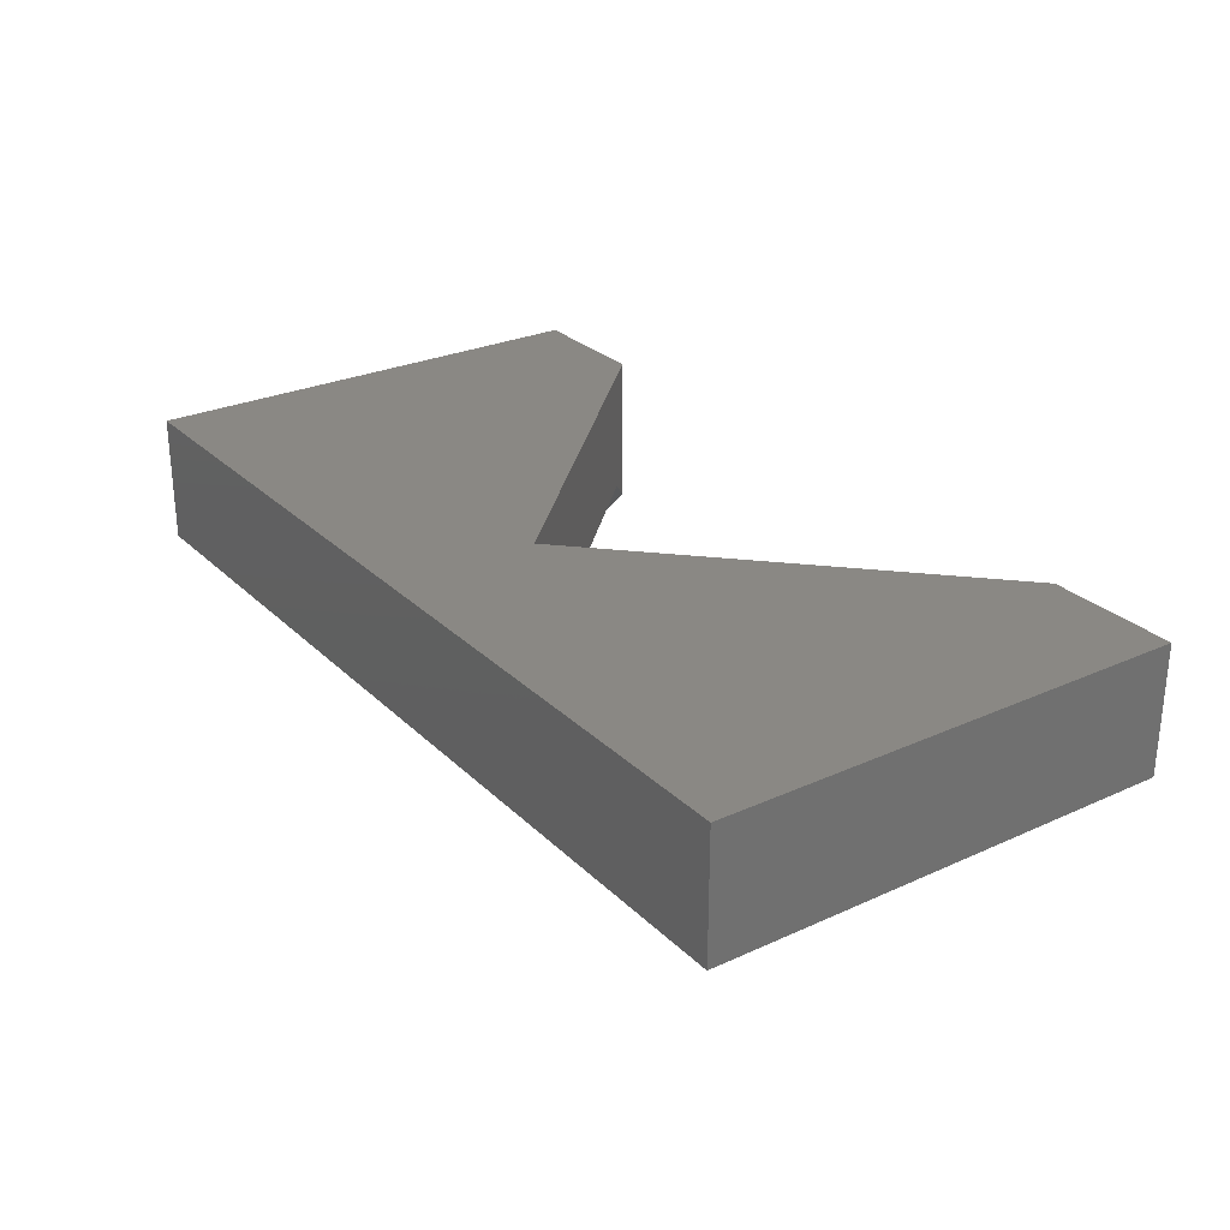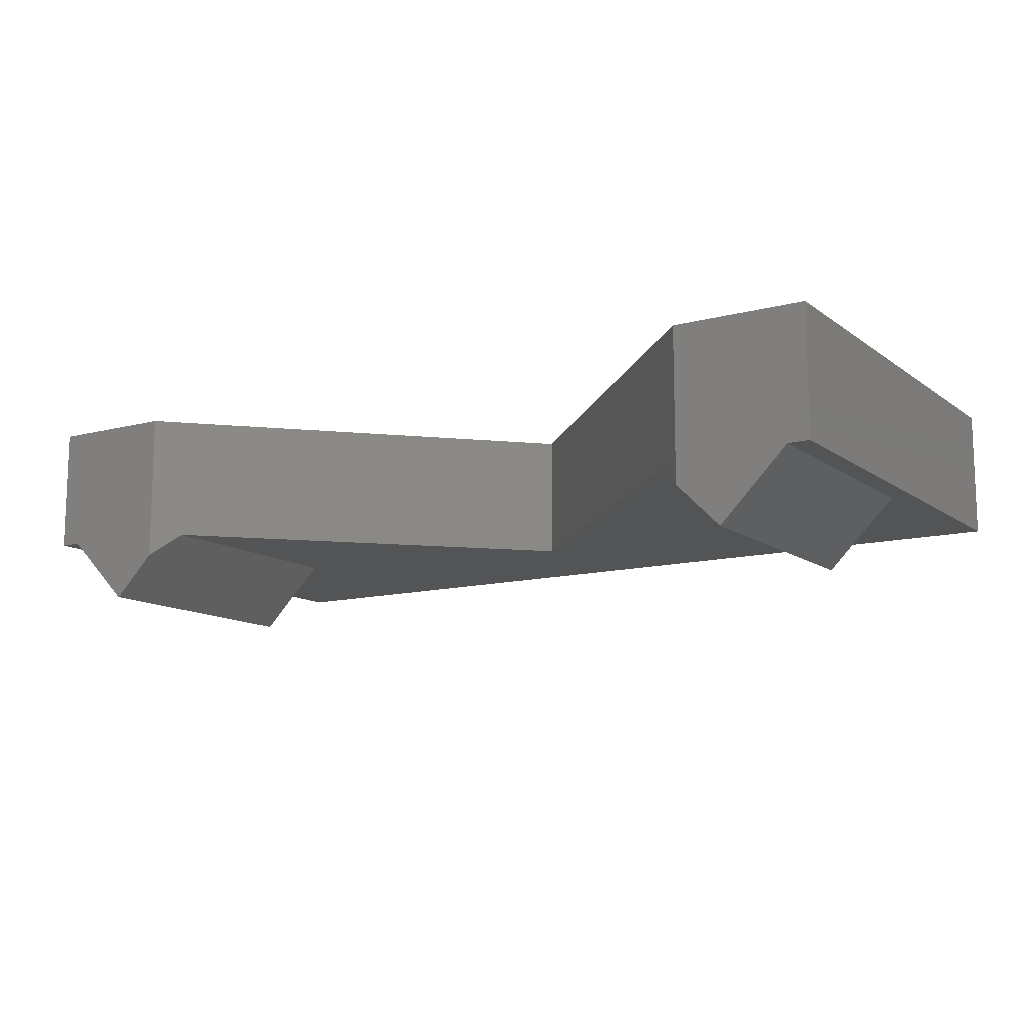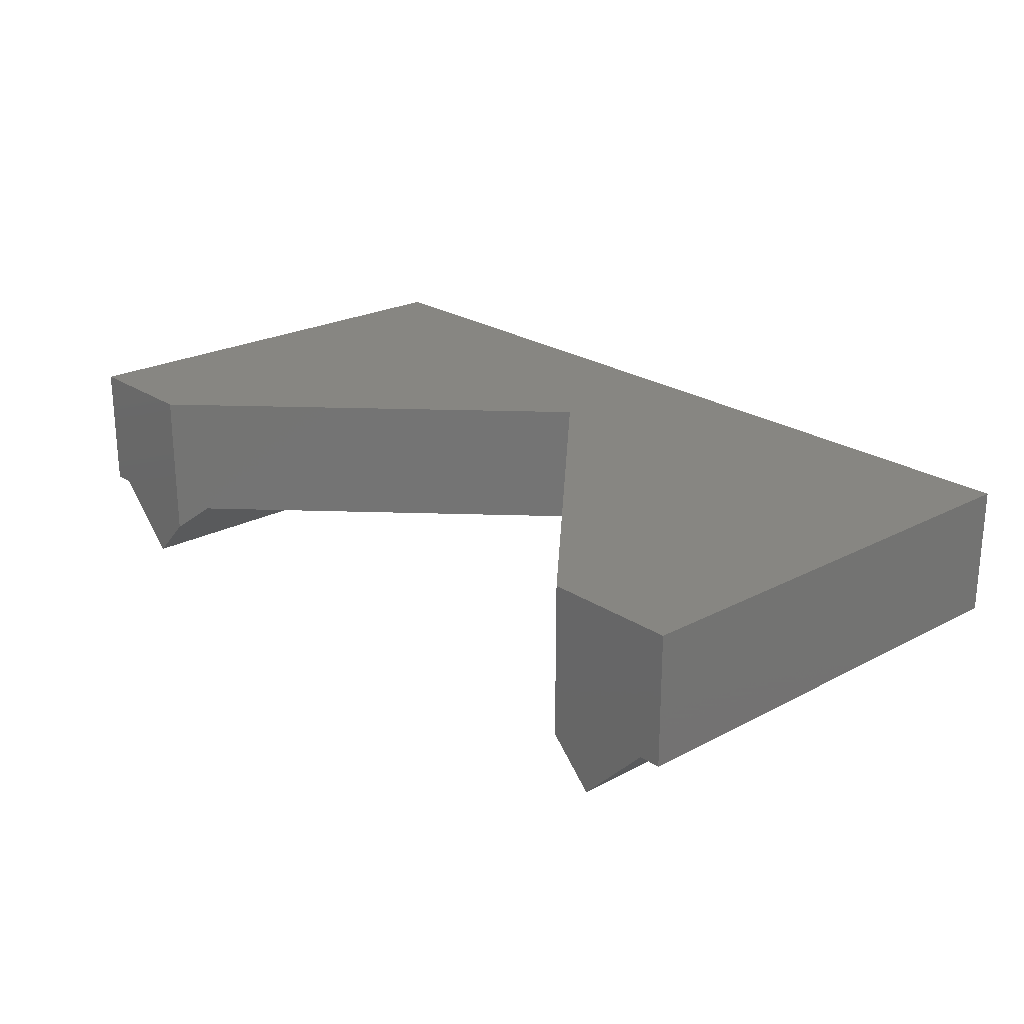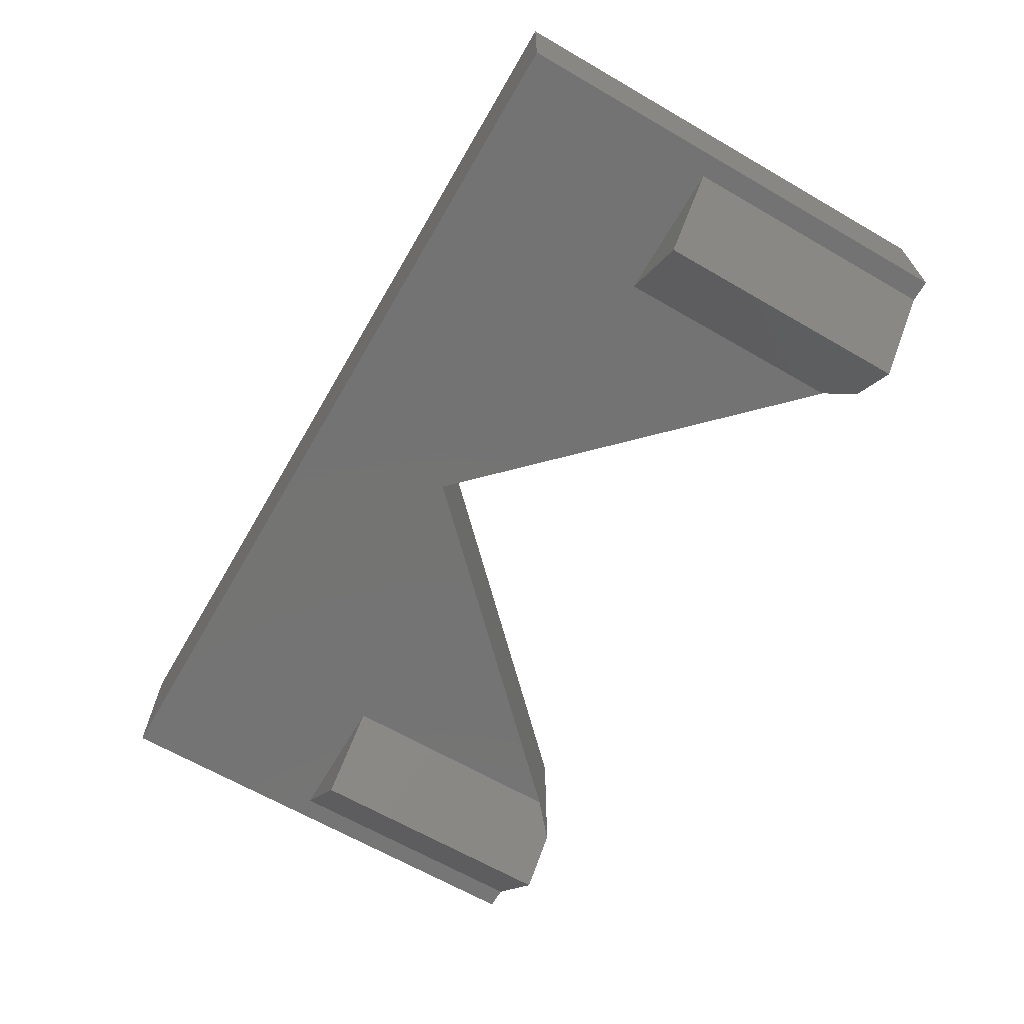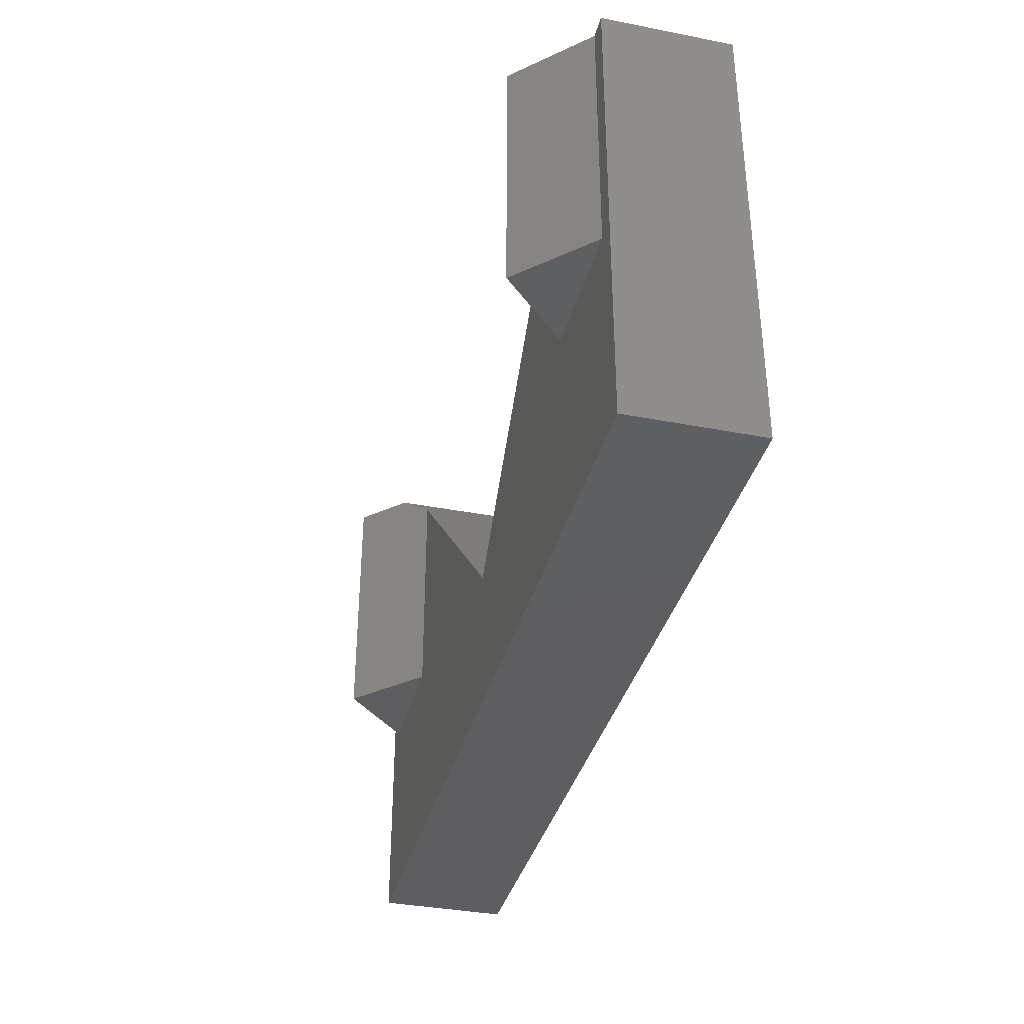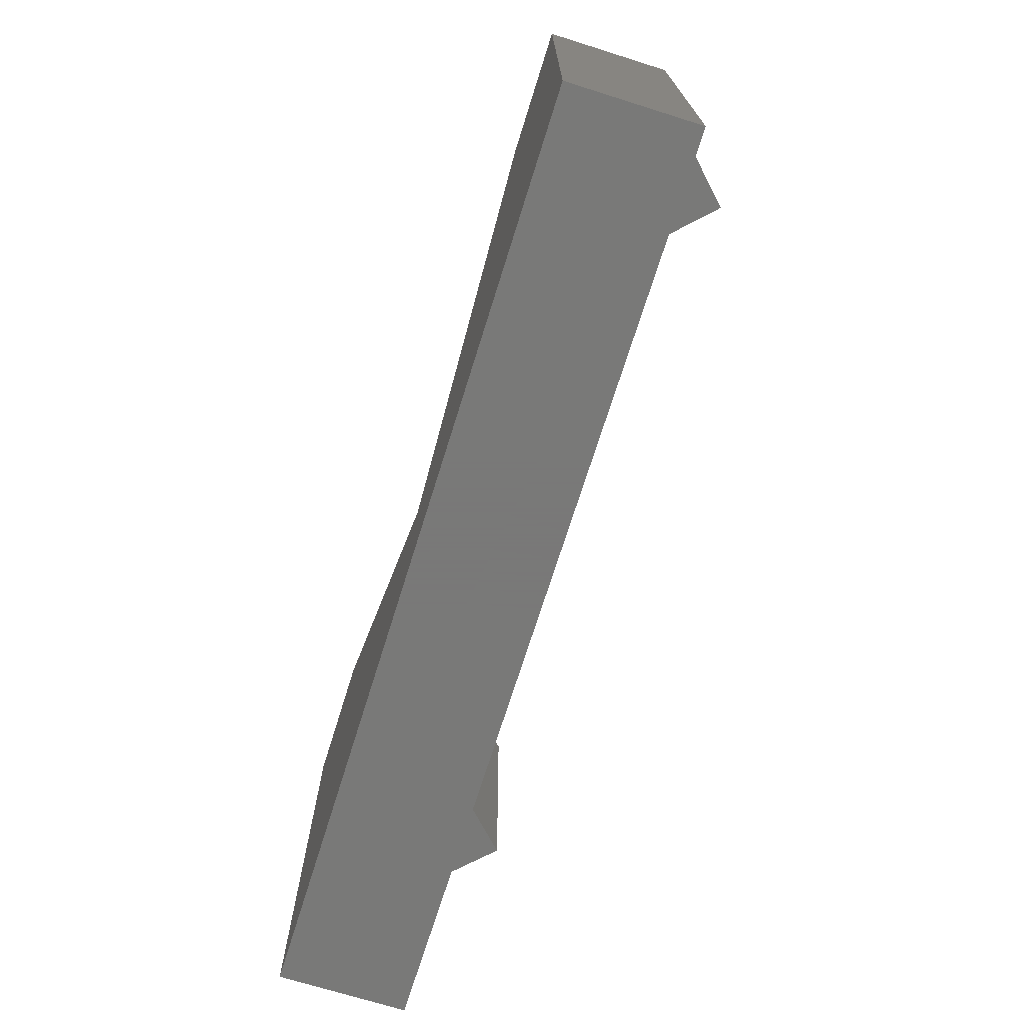
<metadata>
{"format":"stl","ext":"stl","renderer":"f3d","projection":"perspective","resolution":1024,"background":"white","views":[{"elev":27.3,"azim":55.1,"up":"+Z"},{"elev":-12.2,"azim":-148.1,"up":"+Z"},{"elev":23.1,"azim":-131.8,"up":"+Z"},{"elev":-65.9,"azim":59.9,"up":"+Z"},{"elev":-36.4,"azim":-104.2,"up":"+Y"},{"elev":-71.5,"azim":72.6,"up":"+Y"}]}
</metadata>
<code>
# stl→obj: 26 verts, 48 faces
v -17.4 -9 -2.5
v -17.4 9 -2.5
v -16.57 -1 -2.5
v 17.4 -9 -2.5
v -11.43 -1 -2.5
v 11.43 -1 -2.5
v -0 -3.355 -2.5
v -11.43 8.074 -2.5
v 16.57 -1 -2.5
v 16.57 9 -2.5
v 17.4 9 -2.5
v -16.57 9 -2.5
v 11.43 8.074 -2.5
v -17.4 9 2.4
v -17.4 -9 2.4
v 17.4 -9 2.4
v 17.4 9 2.4
v 12.36 9 -3.426
v 12.36 9 2.4
v 14 9 -5.071
v 14 -1 -5.071
v -0 -3.355 2.4
v -12.36 9 2.4
v -12.36 9 -3.426
v -14 -1 -5.071
v -14 9 -5.071
f 1 2 3
f 1 3 4
f 3 5 4
f 6 4 7
f 8 7 5
f 5 7 4
f 9 4 6
f 4 9 10
f 4 10 11
f 3 2 12
f 13 6 7
f 14 2 15
f 15 2 1
f 15 1 4
f 16 15 4
f 11 17 16
f 4 11 16
f 18 19 20
f 20 19 17
f 10 17 11
f 20 17 10
f 9 21 20
f 10 9 20
f 9 6 21
f 6 13 21
f 21 13 18
f 21 18 20
f 19 13 22
f 19 18 13
f 7 22 13
f 23 22 7
f 24 23 8
f 8 23 7
f 5 25 26
f 8 5 24
f 24 5 26
f 5 3 25
f 3 12 25
f 25 12 26
f 2 14 12
f 12 14 23
f 12 23 24
f 12 24 26
f 16 17 19
f 15 16 22
f 22 16 19
f 14 22 23
f 15 22 14

</code>
